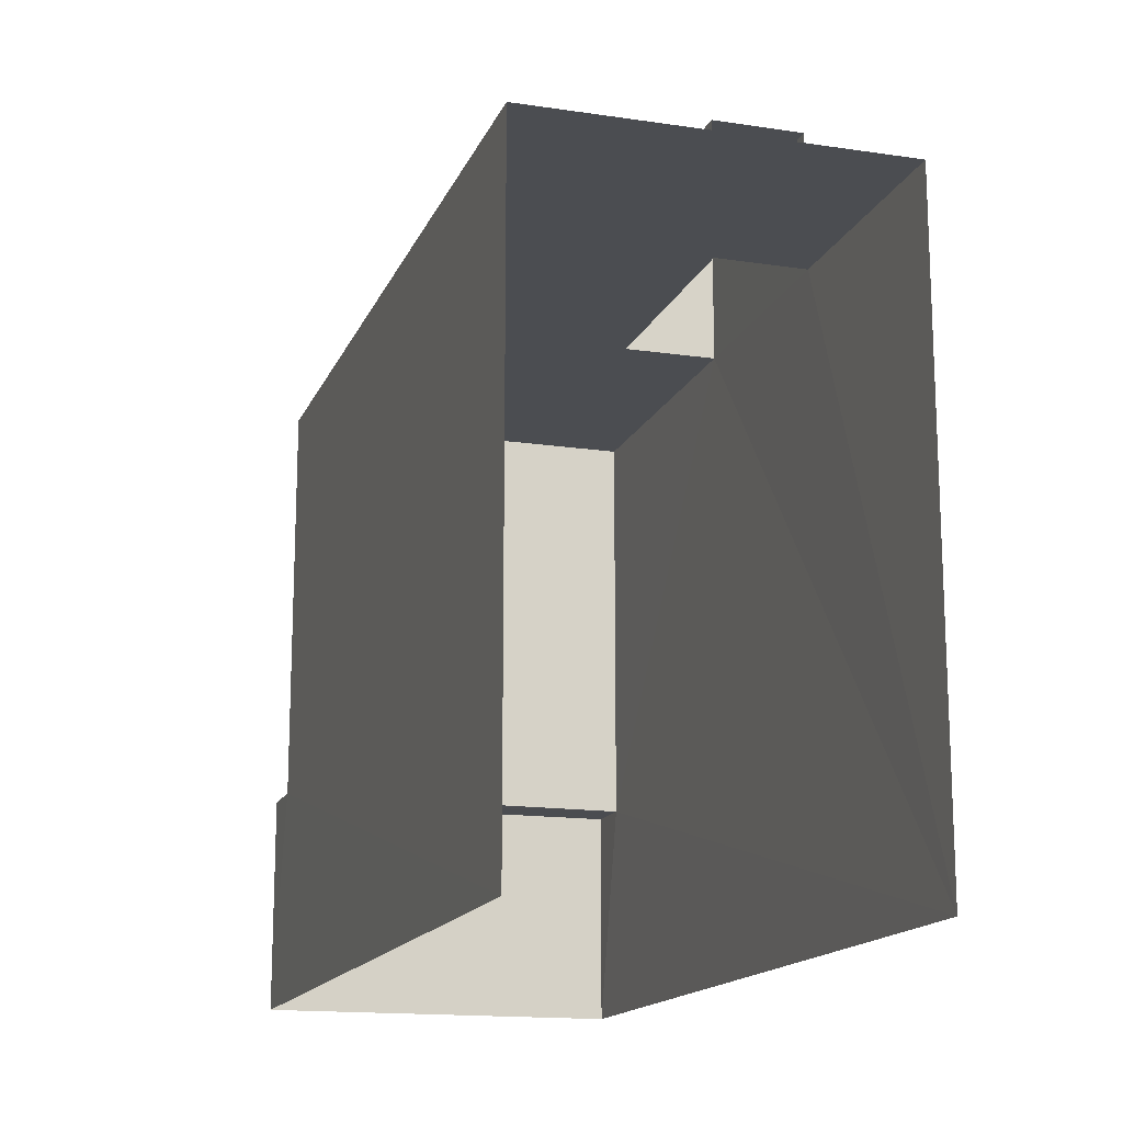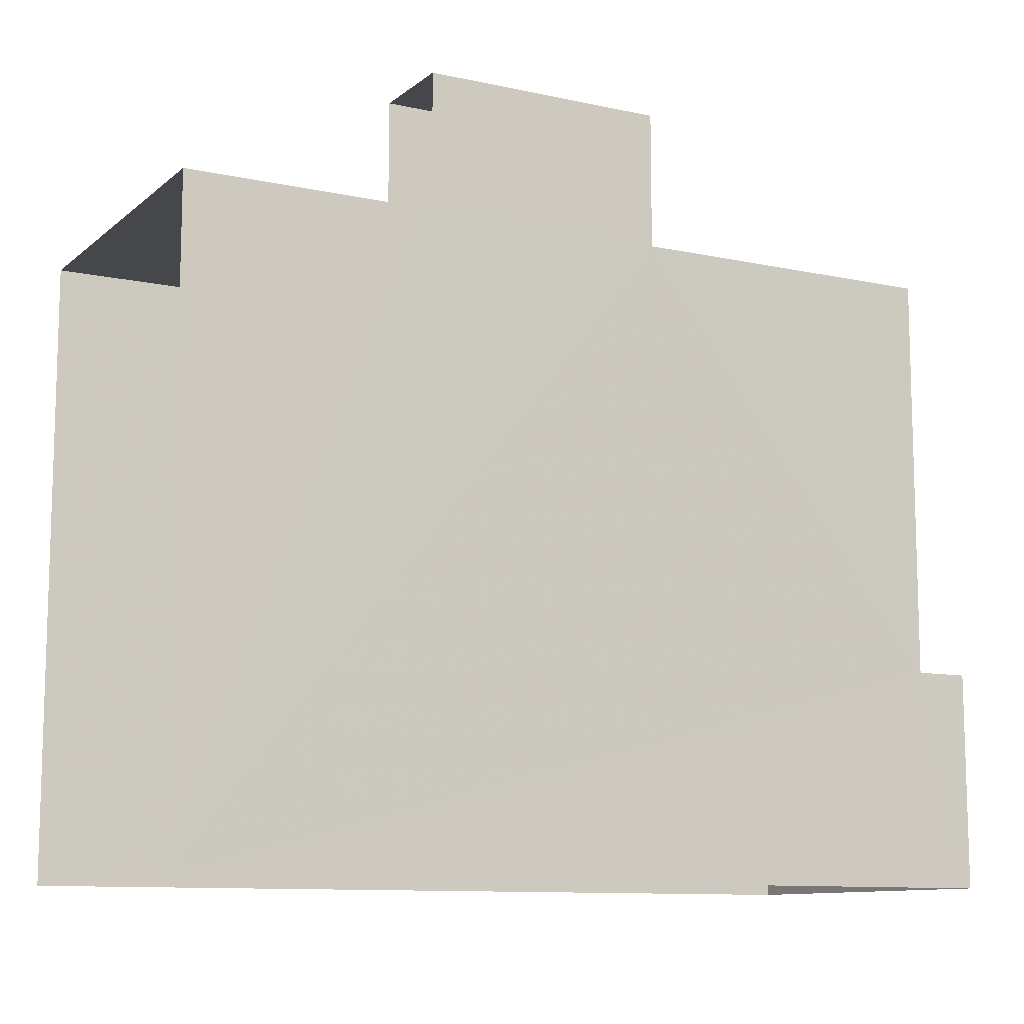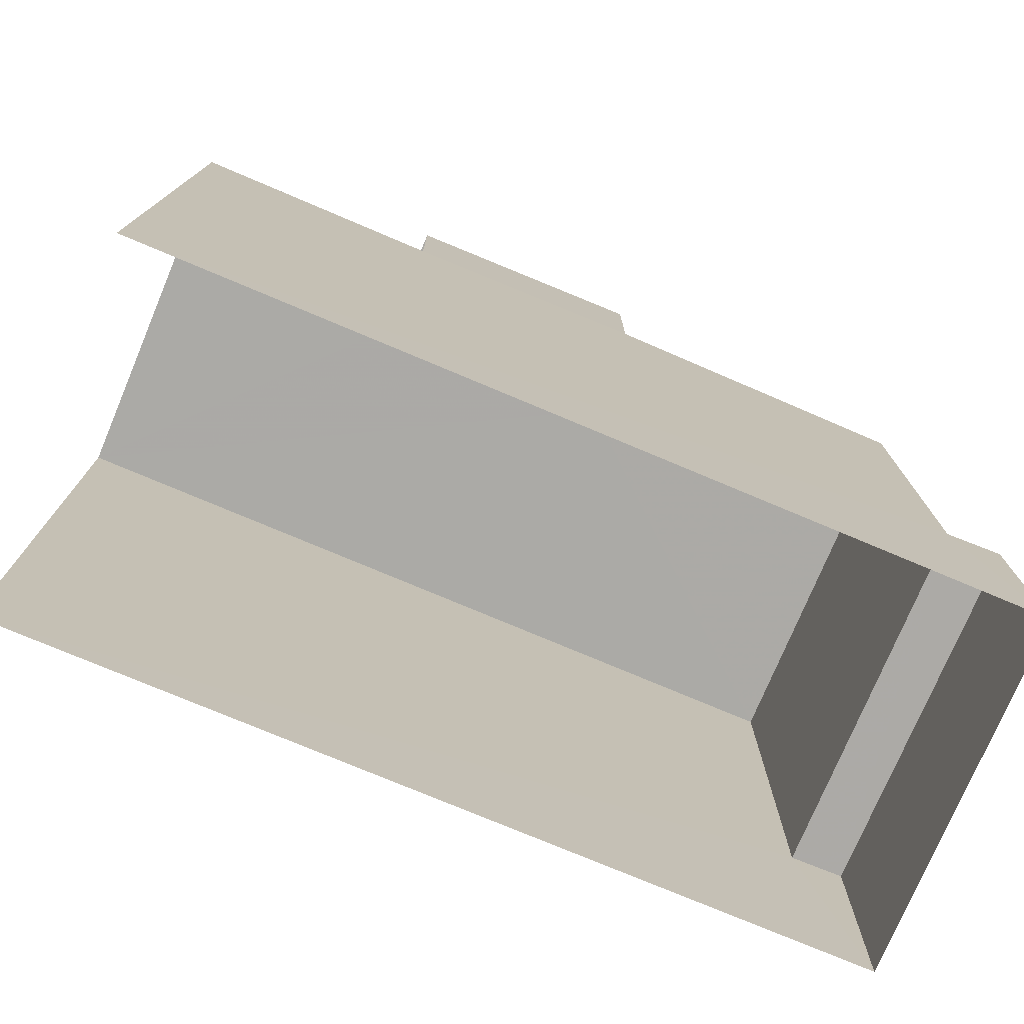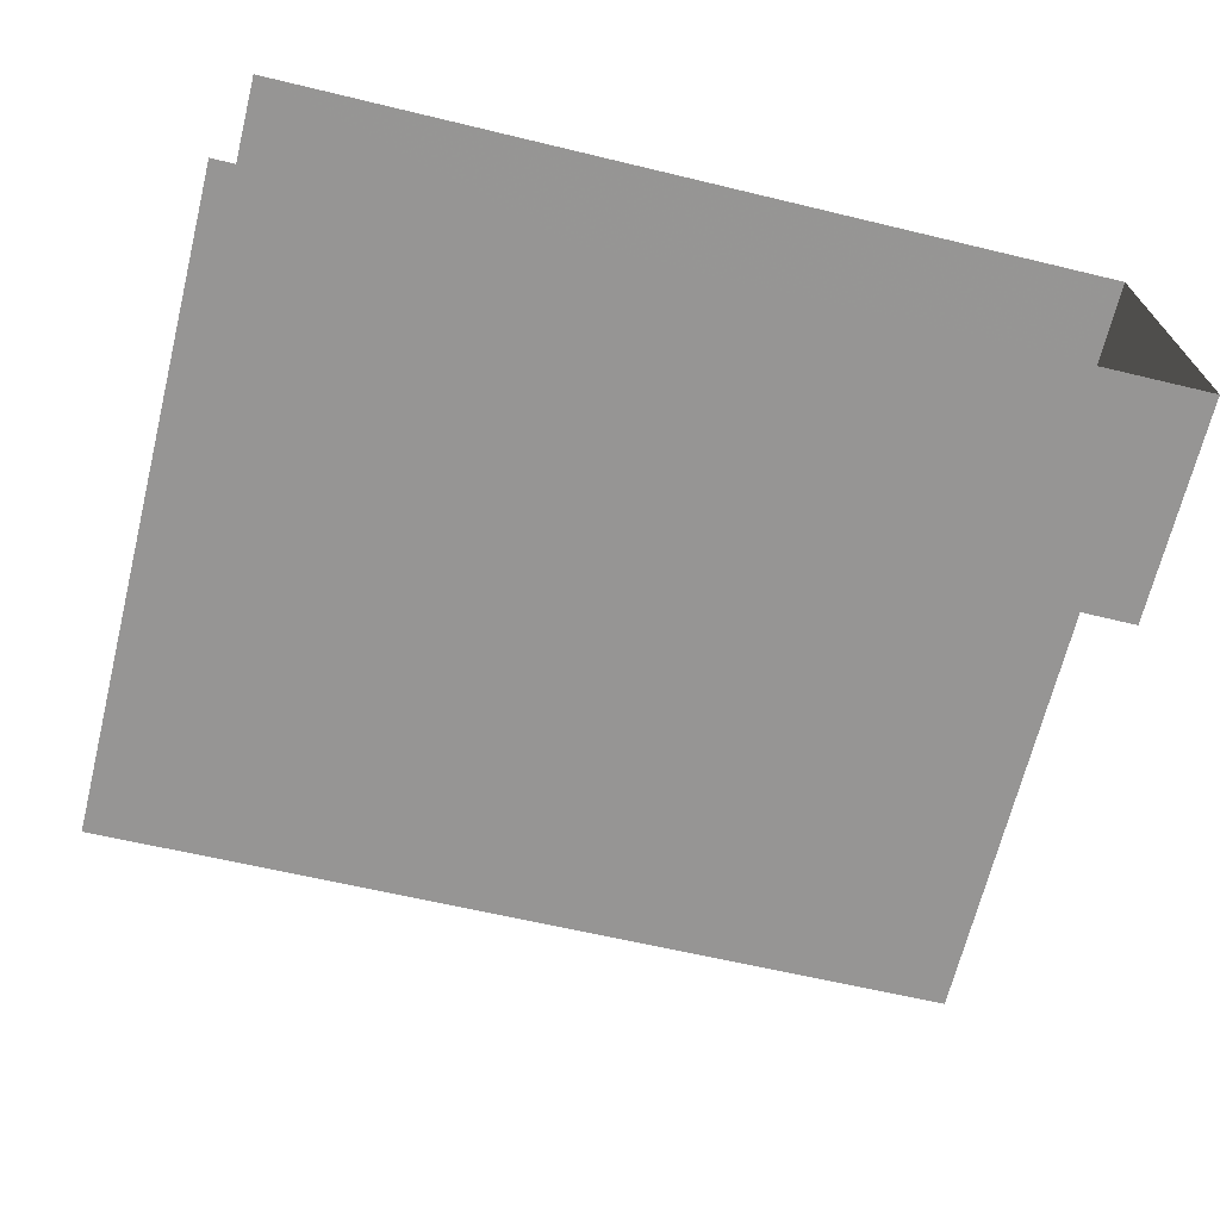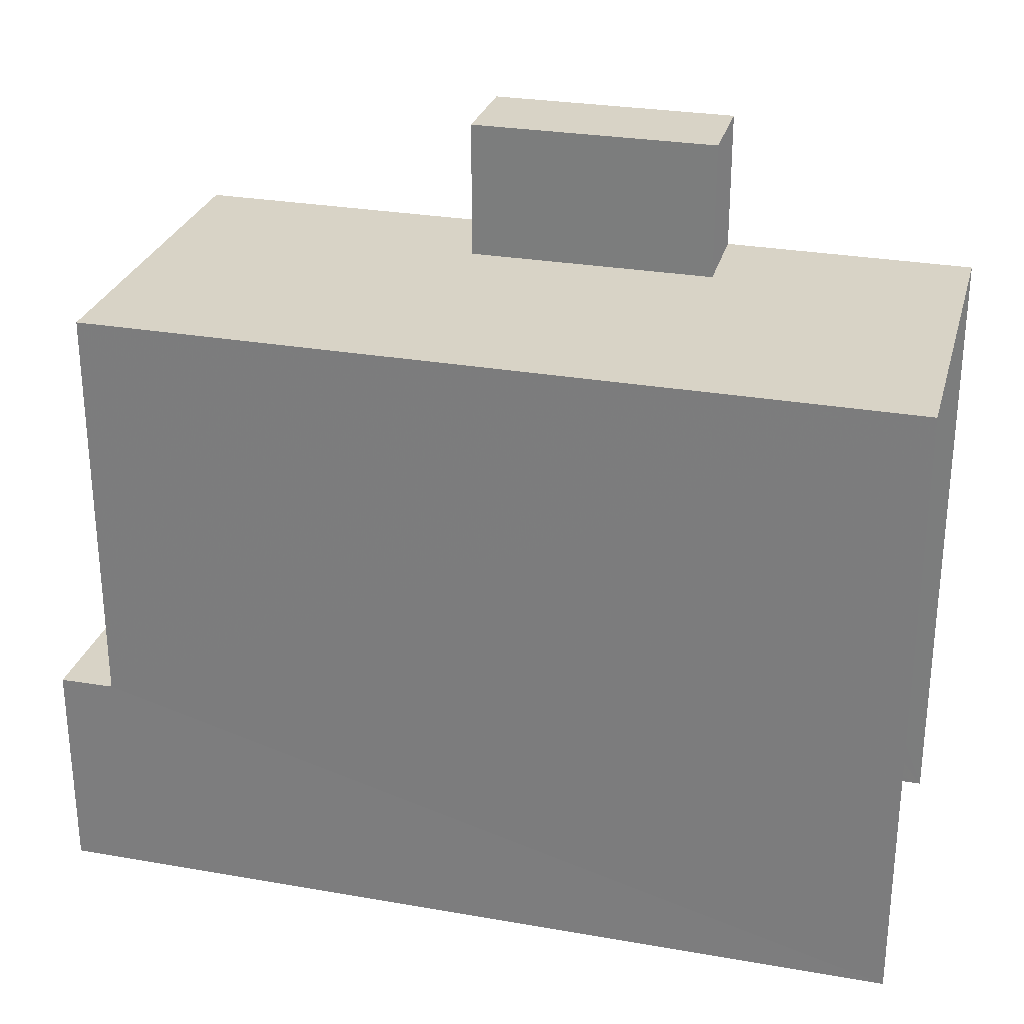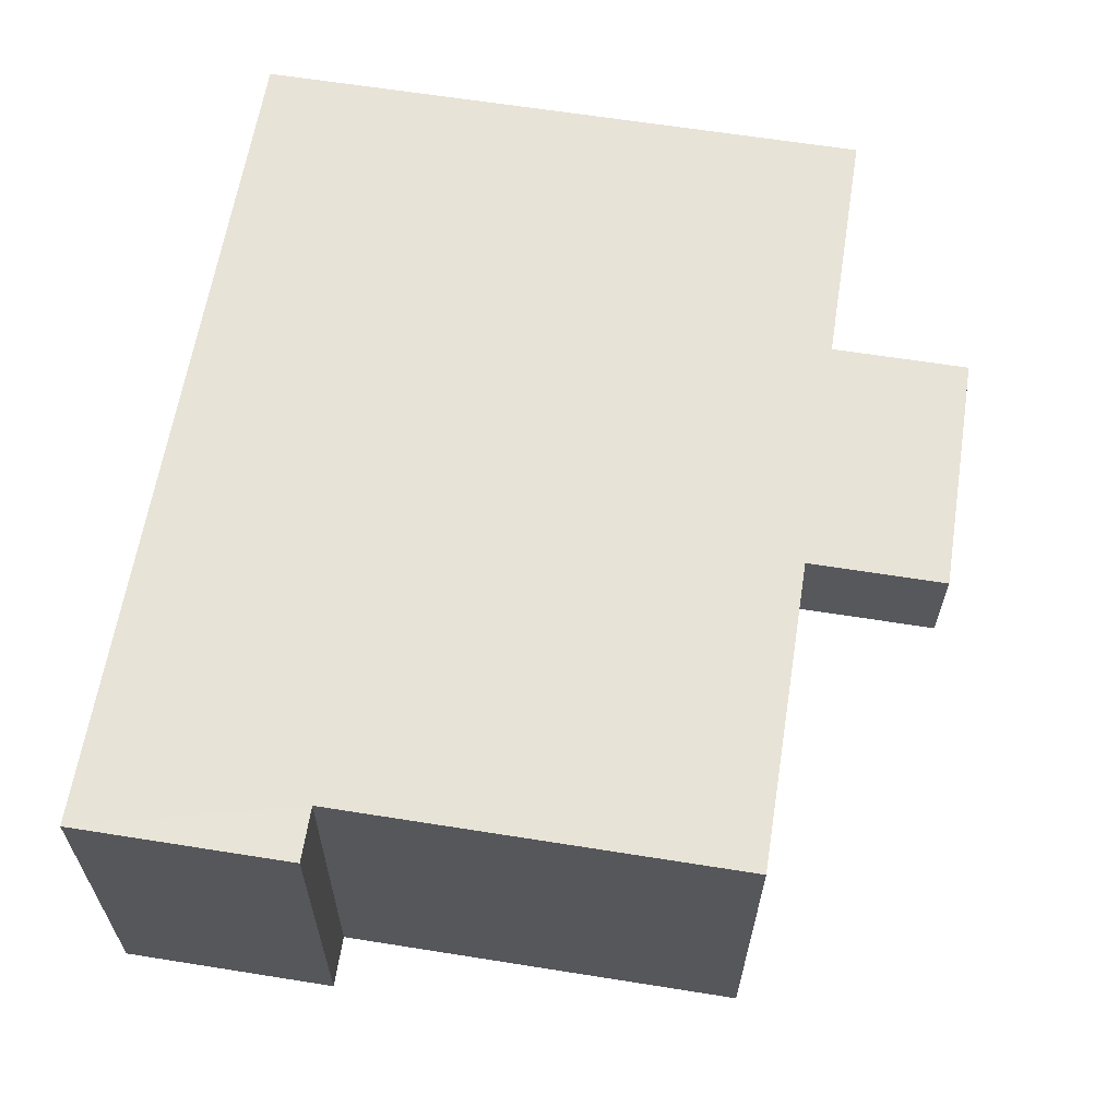
<metadata>
{"format":"obj","ext":"obj","renderer":"f3d","projection":"perspective","resolution":1024,"background":"white","views":[{"elev":-15.7,"azim":70.8,"up":"+Z"},{"elev":-10.7,"azim":149.8,"up":"+Z"},{"elev":-75.9,"azim":155.3,"up":"+Z"},{"elev":-67.8,"azim":166.1,"up":"+Y"},{"elev":28.0,"azim":13.1,"up":"+Z"},{"elev":64.0,"azim":-80.9,"up":"+Y"}]}
</metadata>
<code>
v -3.737e+05 -1.043e+05 25.47
v -3.737e+05 -1.043e+05 25.47
v -3.737e+05 -1.043e+05 25.47
v -3.737e+05 -1.043e+05 25.47
v -3.737e+05 -1.043e+05 37.54
v -3.737e+05 -1.043e+05 37.54
v -3.737e+05 -1.043e+05 37.54
v -3.737e+05 -1.043e+05 37.54
v -3.737e+05 -1.043e+05 35.38
v -3.737e+05 -1.043e+05 35.38
v -3.737e+05 -1.043e+05 35.38
v -3.737e+05 -1.043e+05 35.38
v -3.737e+05 -1.043e+05 35.38
v -3.737e+05 -1.043e+05 35.38
v -3.737e+05 -1.043e+05 35.38
v -3.737e+05 -1.043e+05 35.38
v -3.737e+05 -1.043e+05 28.92
v -3.737e+05 -1.043e+05 28.92
v -3.737e+05 -1.043e+05 28.92
v -3.737e+05 -1.043e+05 28.92
f 1 2 3
f 1 4 2
f 11 3 2
f 13 11 2
f 15 8 5
f 12 15 5
f 5 6 7
f 5 8 6
f 9 10 11
f 12 11 13
f 14 10 9
f 12 13 15
f 14 9 16
f 9 11 12
f 17 18 19
f 20 17 19
f 9 7 6
f 16 9 6
f 13 2 15
f 6 8 15
f 17 2 4
f 14 16 17
f 6 15 16
f 17 4 18
f 15 2 16
f 16 2 17
f 11 20 3
f 3 20 1
f 11 10 20
f 1 20 19
f 9 5 7
f 9 12 5
f 18 4 1
f 19 18 1
f 17 10 14
f 17 20 10

</code>
